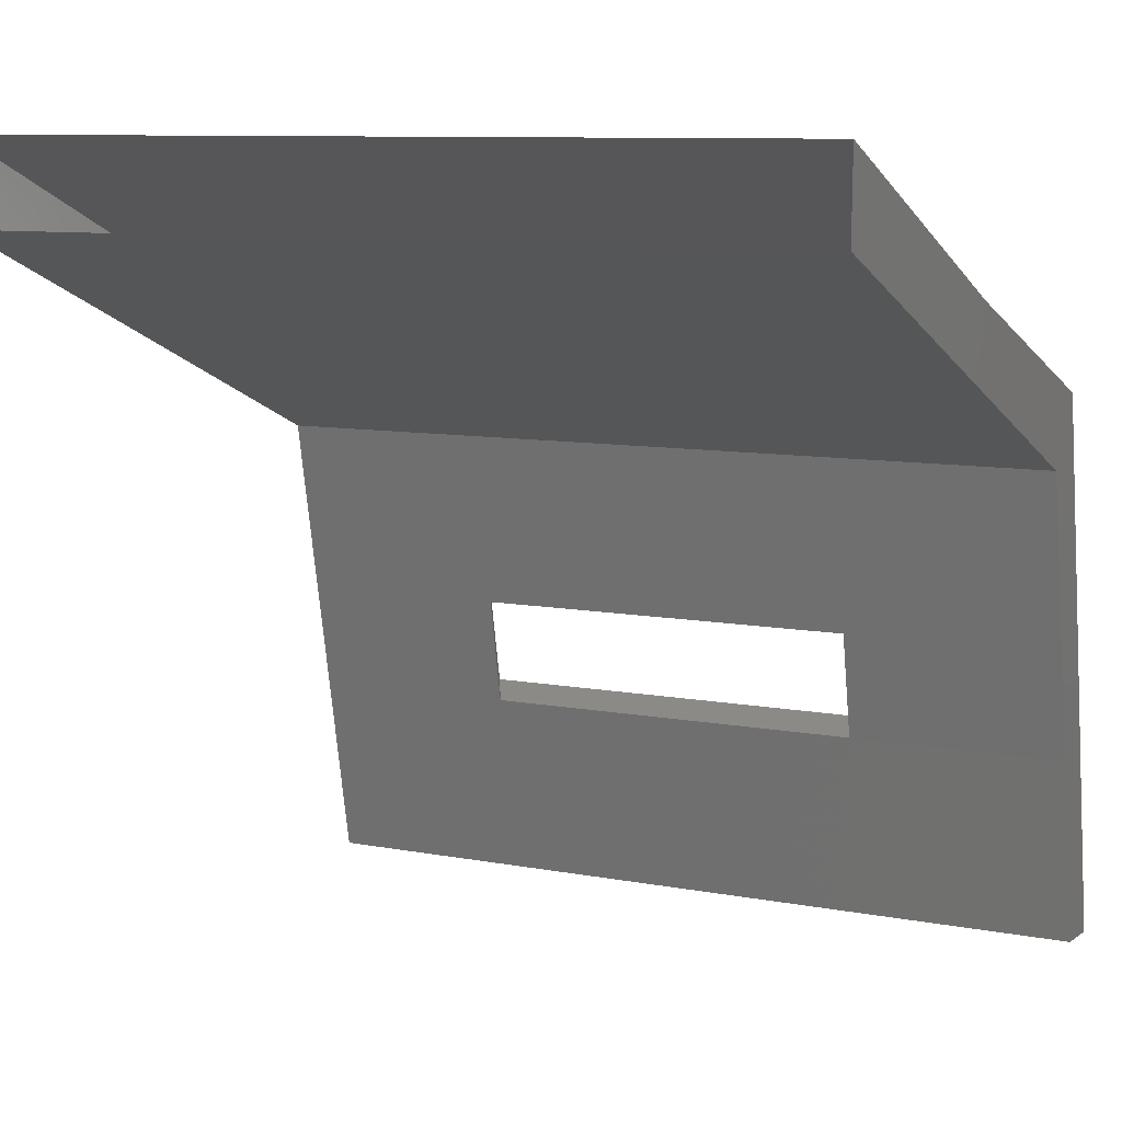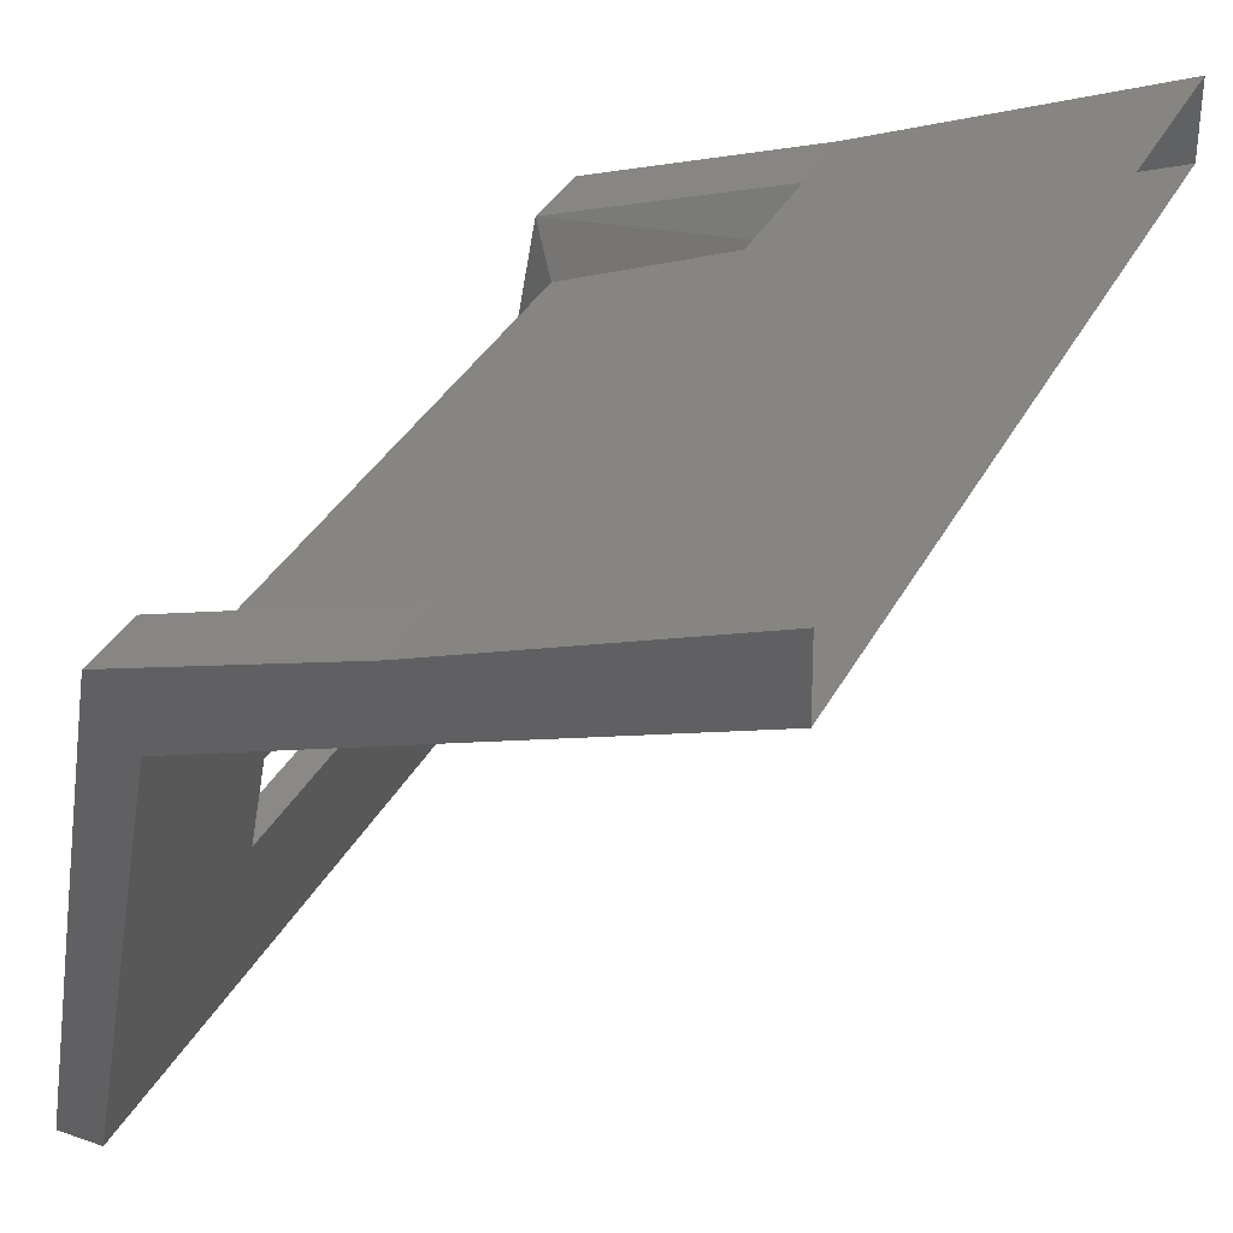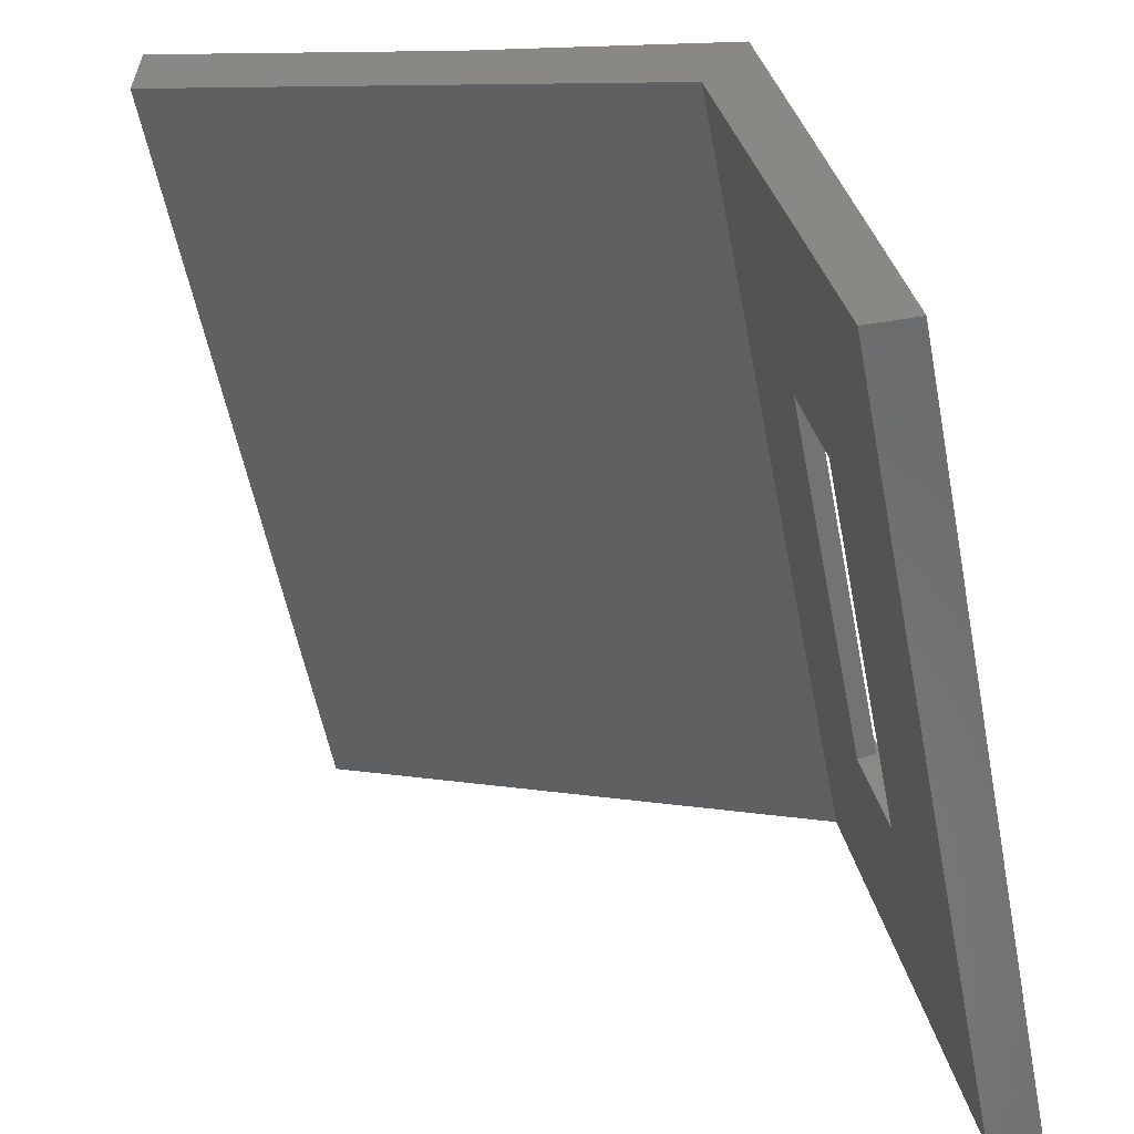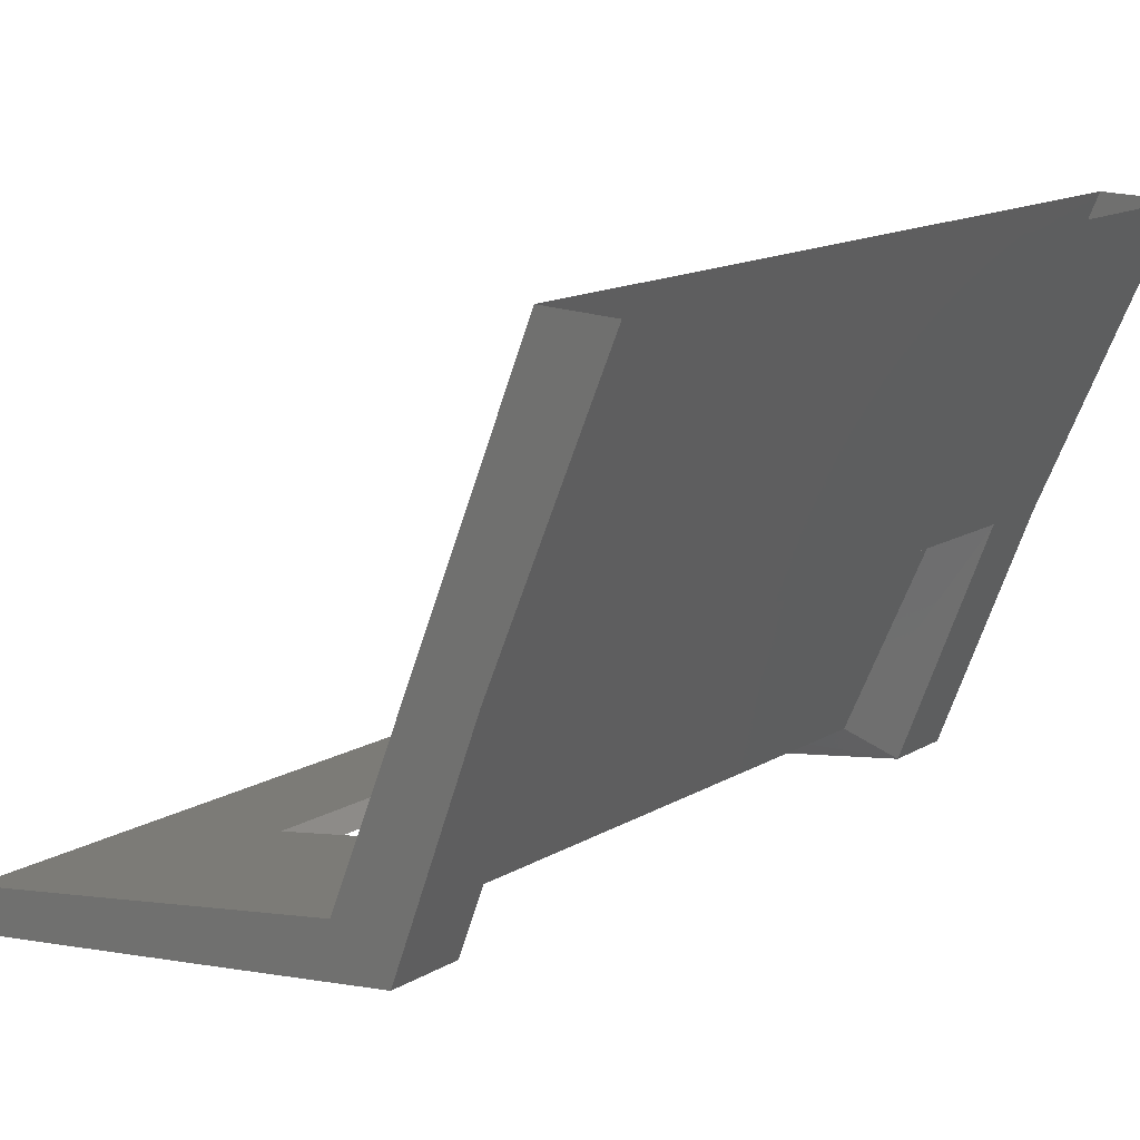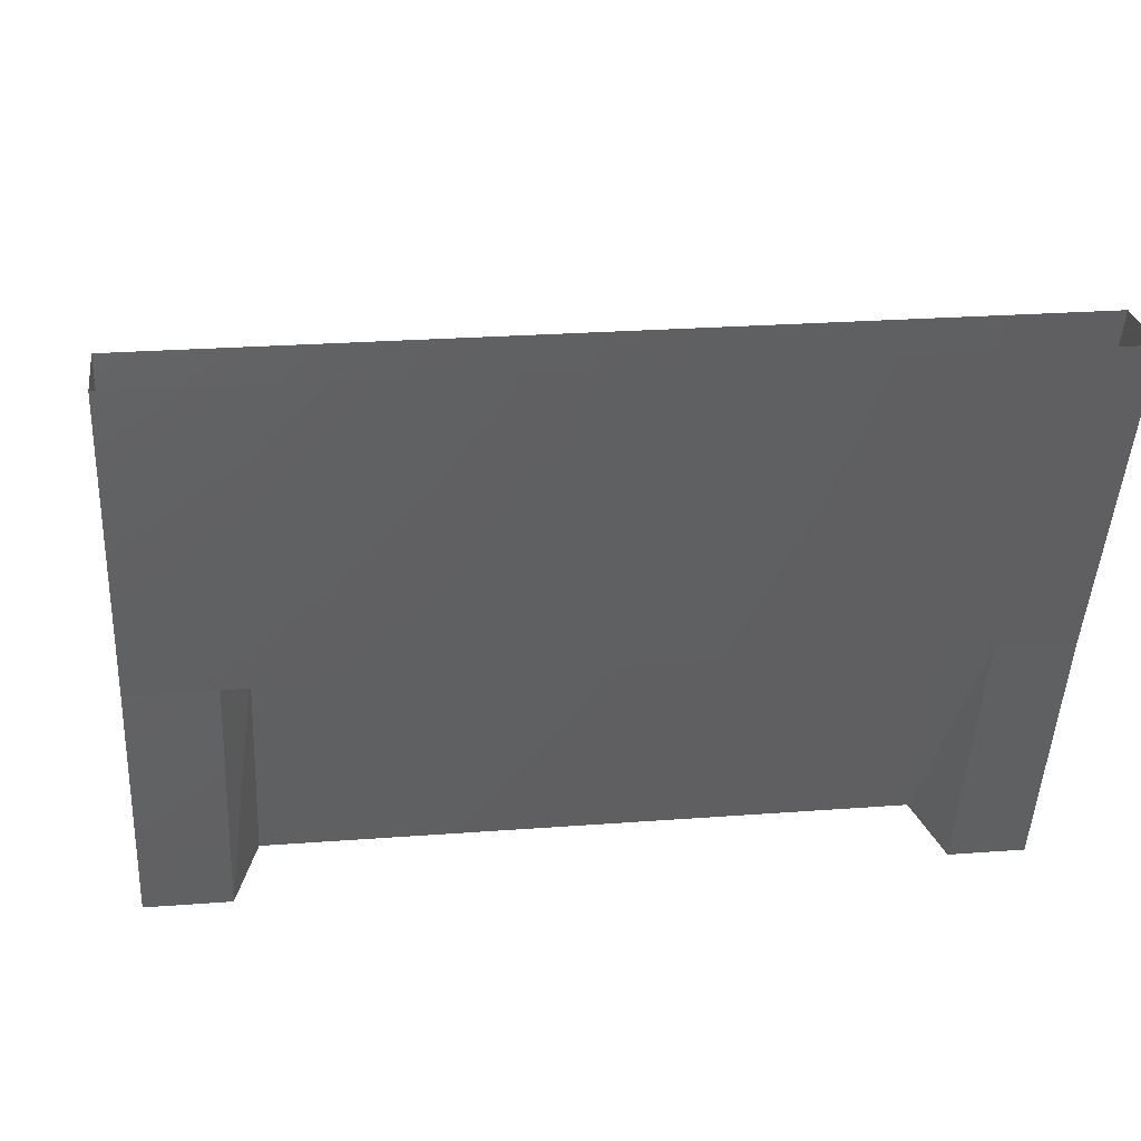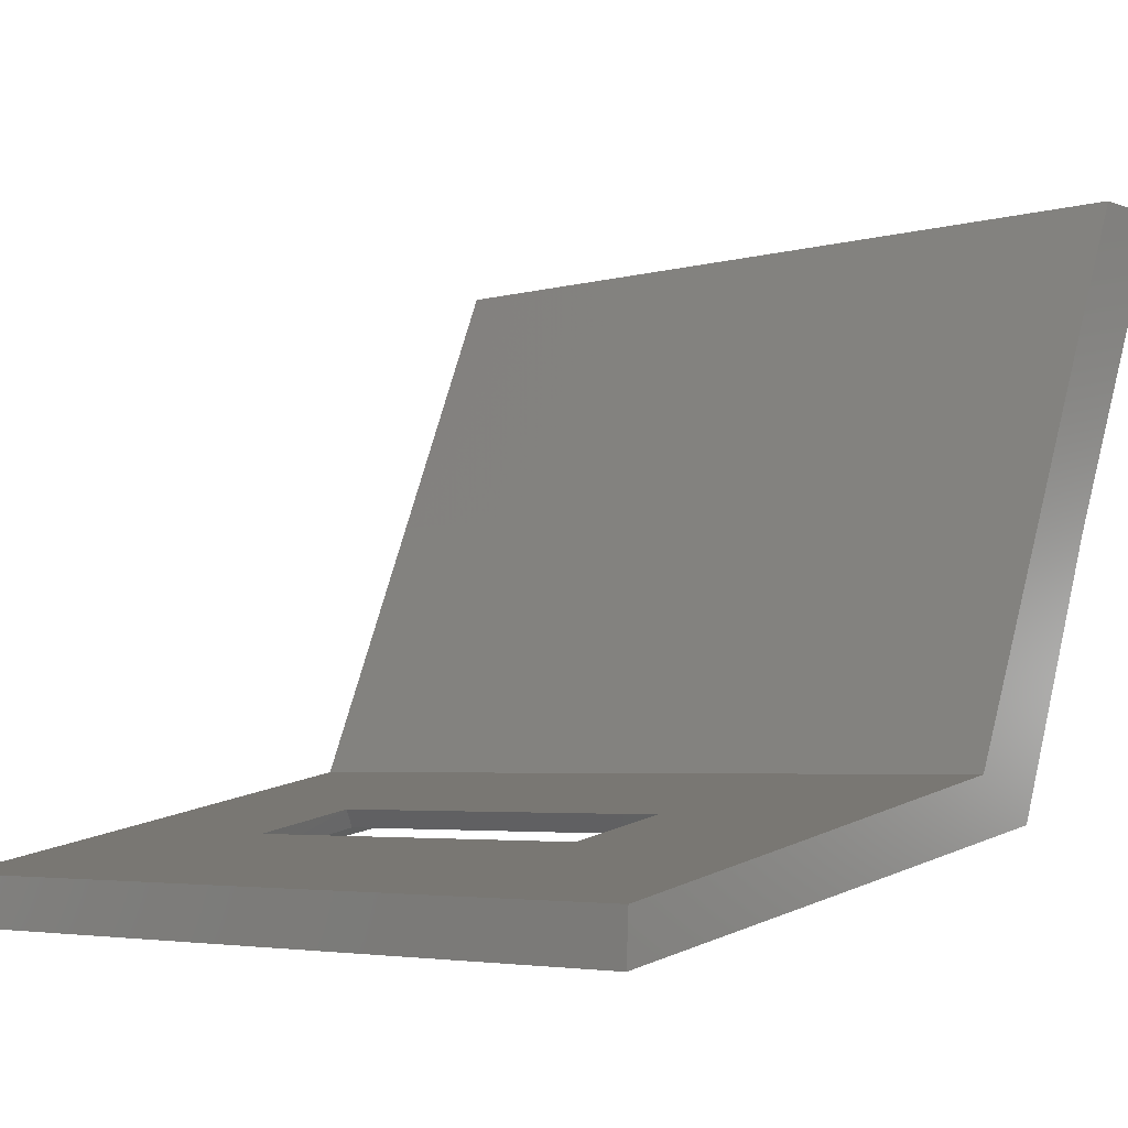
<metadata>
{"format":"stl","ext":"stl","renderer":"f3d","projection":"perspective","resolution":1024,"background":"white","views":[{"elev":9.3,"azim":26.8,"up":"+Y"},{"elev":37.8,"azim":-64.0,"up":"+Y"},{"elev":-56.9,"azim":101.1,"up":"+Y"},{"elev":15.3,"azim":130.0,"up":"+Z"},{"elev":23.7,"azim":172.6,"up":"+Z"},{"elev":-4.2,"azim":41.7,"up":"+Z"}]}
</metadata>
<code>
# stl→obj: 60 verts, 116 faces
v -203.9 418.7 367.7
v -204.2 419.3 367.8
v -203.9 417.5 365
v -204.2 418.1 364.6
v -203.9 415.4 364.5
v -204.2 415.7 364.2
v -203.9 414.1 364.3
v -204.2 414.2 363.9
v -203.9 411.8 363.8
v -204.2 411.6 363.5
v -202.9 411.6 363.5
v -196.3 411.6 363.5
v -195.3 411.6 363.5
v -196.3 414.2 363.9
v -195.3 414.2 363.9
v -196.3 415.7 364.2
v -195.3 415.7 364.2
v -196.3 418.1 364.6
v -195.3 418.1 364.6
v -196.3 419.3 367.8
v -195.3 419.3 367.8
v -195.3 421 371.6
v -205.1 411.6 363.5
v -205.1 411.6 364.1
v -202.7 411.6 364.1
v -197.6 411.6 363.5
v -197.8 411.6 364.1
v -195.3 411.6 364.1
v -196.6 411.8 363.8
v -196.6 414.1 364.3
v -196.6 415.4 364.5
v -196.6 417.5 365
v -196.6 418.7 367.7
v -205.1 421 371.6
v -205.1 419.3 367.8
v -205.1 418.1 364.6
v -205.1 415.7 364.2
v -205.1 414.2 363.9
v -195.3 413.9 364.5
v -197.9 413.9 364.5
v -195.3 415.2 364.8
v -197.9 415.2 364.8
v -195.3 417.3 365.2
v -205.1 417.3 365.2
v -202.7 411.8 363.8
v -197.8 411.8 363.8
v -205.1 415.2 364.8
v -205.1 413.9 364.5
v -197.8 414.1 364.3
v -197.8 415.4 364.5
v -205.1 418.6 368.4
v -205.1 420 371.6
v -196.3 421 371.6
v -204.2 421 371.6
v -195.3 418.6 368.4
v -195.3 420 371.6
v -202.6 415.2 364.8
v -202.6 413.9 364.5
v -202.7 415.4 364.5
v -202.7 414.1 364.3
f 1 2 3
f 2 3 4
f 3 4 5
f 4 5 6
f 5 6 7
f 6 7 8
f 7 8 9
f 8 9 10
f 9 10 11
f 12 13 14
f 13 14 15
f 14 15 16
f 15 16 17
f 16 17 18
f 17 18 19
f 18 19 20
f 19 20 21
f 20 21 22
f 23 10 24
f 10 24 11
f 24 11 25
f 11 25 26
f 25 26 27
f 26 27 12
f 27 12 28
f 12 28 13
f 29 12 30
f 12 30 14
f 30 14 31
f 14 31 16
f 31 16 32
f 16 32 18
f 32 18 33
f 18 33 20
f 34 2 35
f 2 35 4
f 35 4 36
f 4 36 6
f 36 6 37
f 6 37 8
f 37 8 38
f 8 38 23
f 28 27 39
f 27 39 40
f 39 40 41
f 40 41 42
f 41 42 43
f 42 43 44
f 9 45 11
f 45 11 46
f 11 46 26
f 46 26 29
f 26 29 12
f 36 44 37
f 44 37 47
f 37 47 38
f 47 38 48
f 38 48 24
f 13 28 15
f 28 15 39
f 15 39 17
f 39 17 41
f 17 41 43
f 46 29 49
f 29 49 30
f 49 30 50
f 30 50 31
f 50 31 32
f 36 44 35
f 44 35 51
f 35 51 34
f 51 34 52
f 22 53 20
f 53 20 54
f 20 54 2
f 54 2 34
f 43 19 55
f 19 55 21
f 55 21 56
f 21 56 22
f 47 57 48
f 57 48 58
f 48 58 24
f 58 24 25
f 3 59 5
f 59 5 60
f 5 60 7
f 60 7 9
f 9 60 45
f 60 45 49
f 45 49 46
f 42 57 50
f 57 50 59
f 55 56 51
f 56 51 52
f 1 3 33
f 3 33 32
f 47 44 57
f 44 57 42
f 58 60 40
f 60 40 49
f 59 60 57
f 60 57 58
f 51 55 44
f 55 44 43
f 25 58 27
f 58 27 40
f 20 33 2
f 33 2 1
f 42 40 50
f 40 50 49
f 3 59 32
f 59 32 50
f 24 38 23
f 43 17 19
f 10 23 8

</code>
